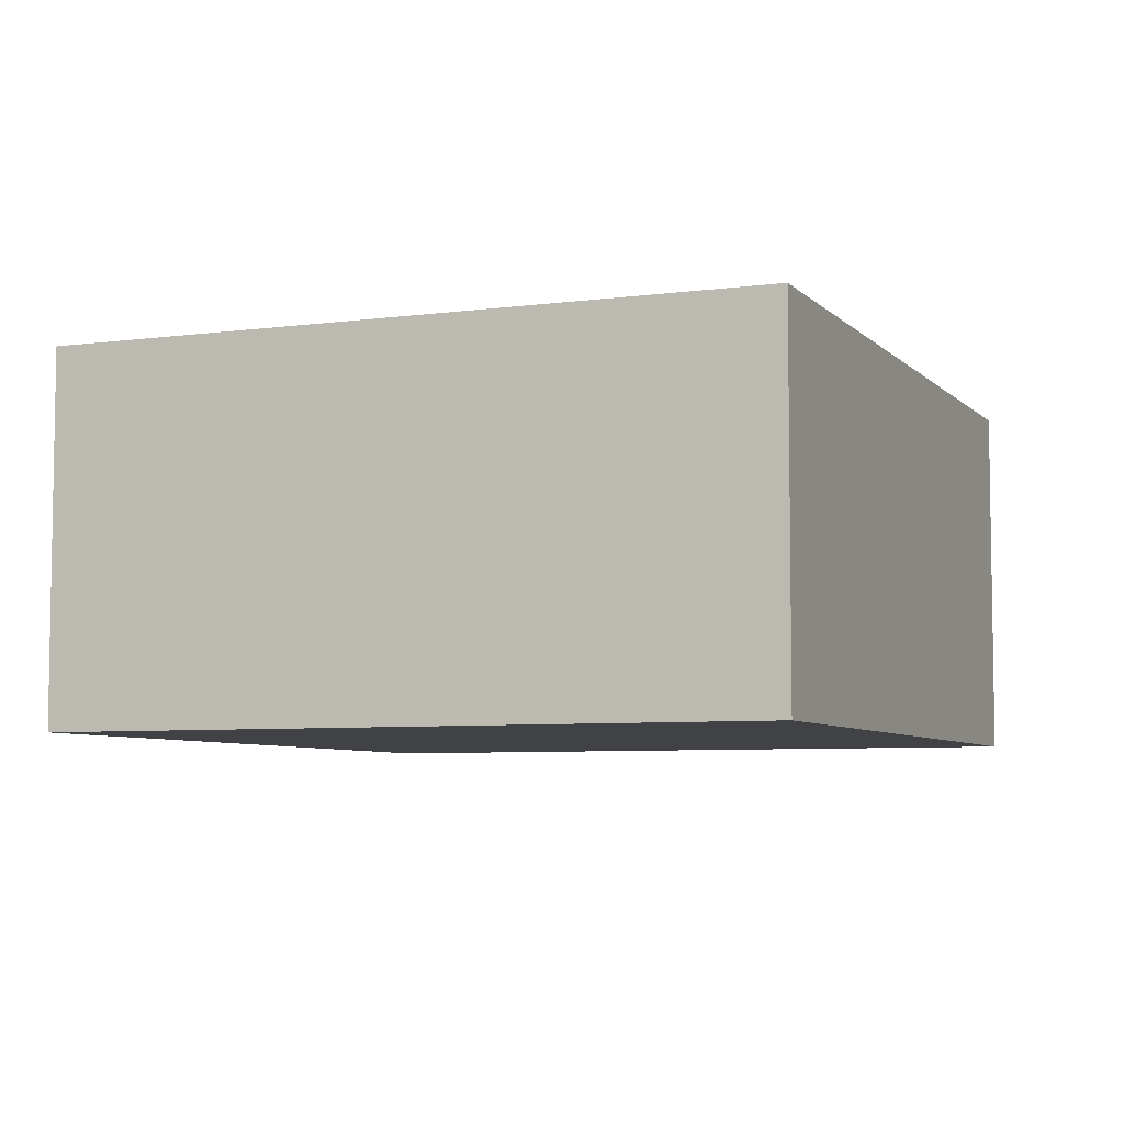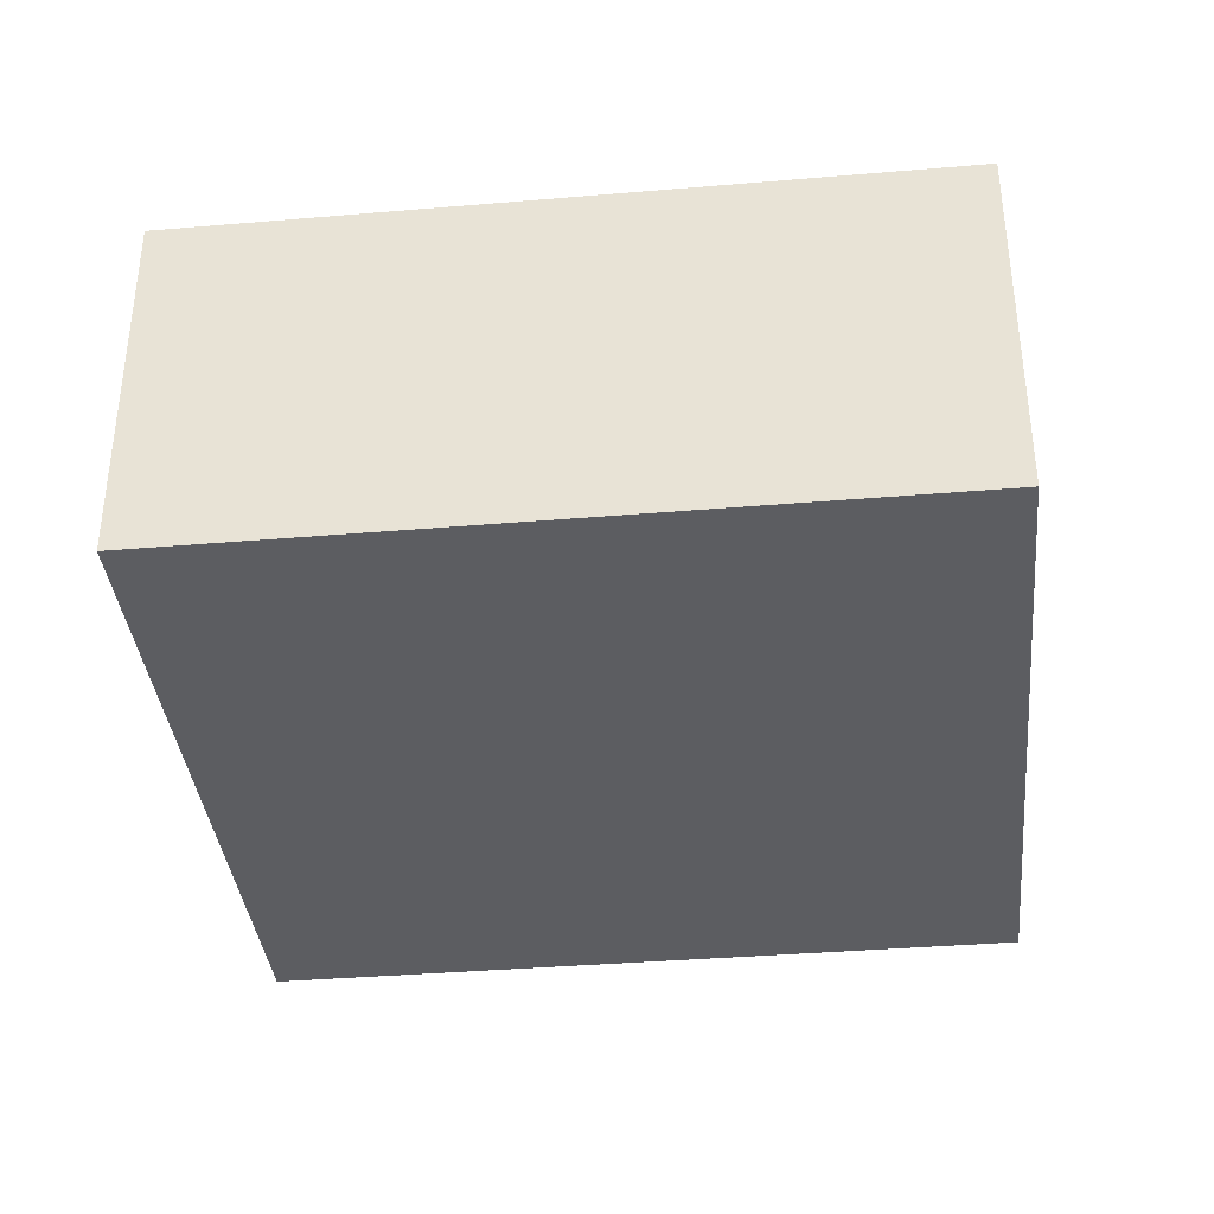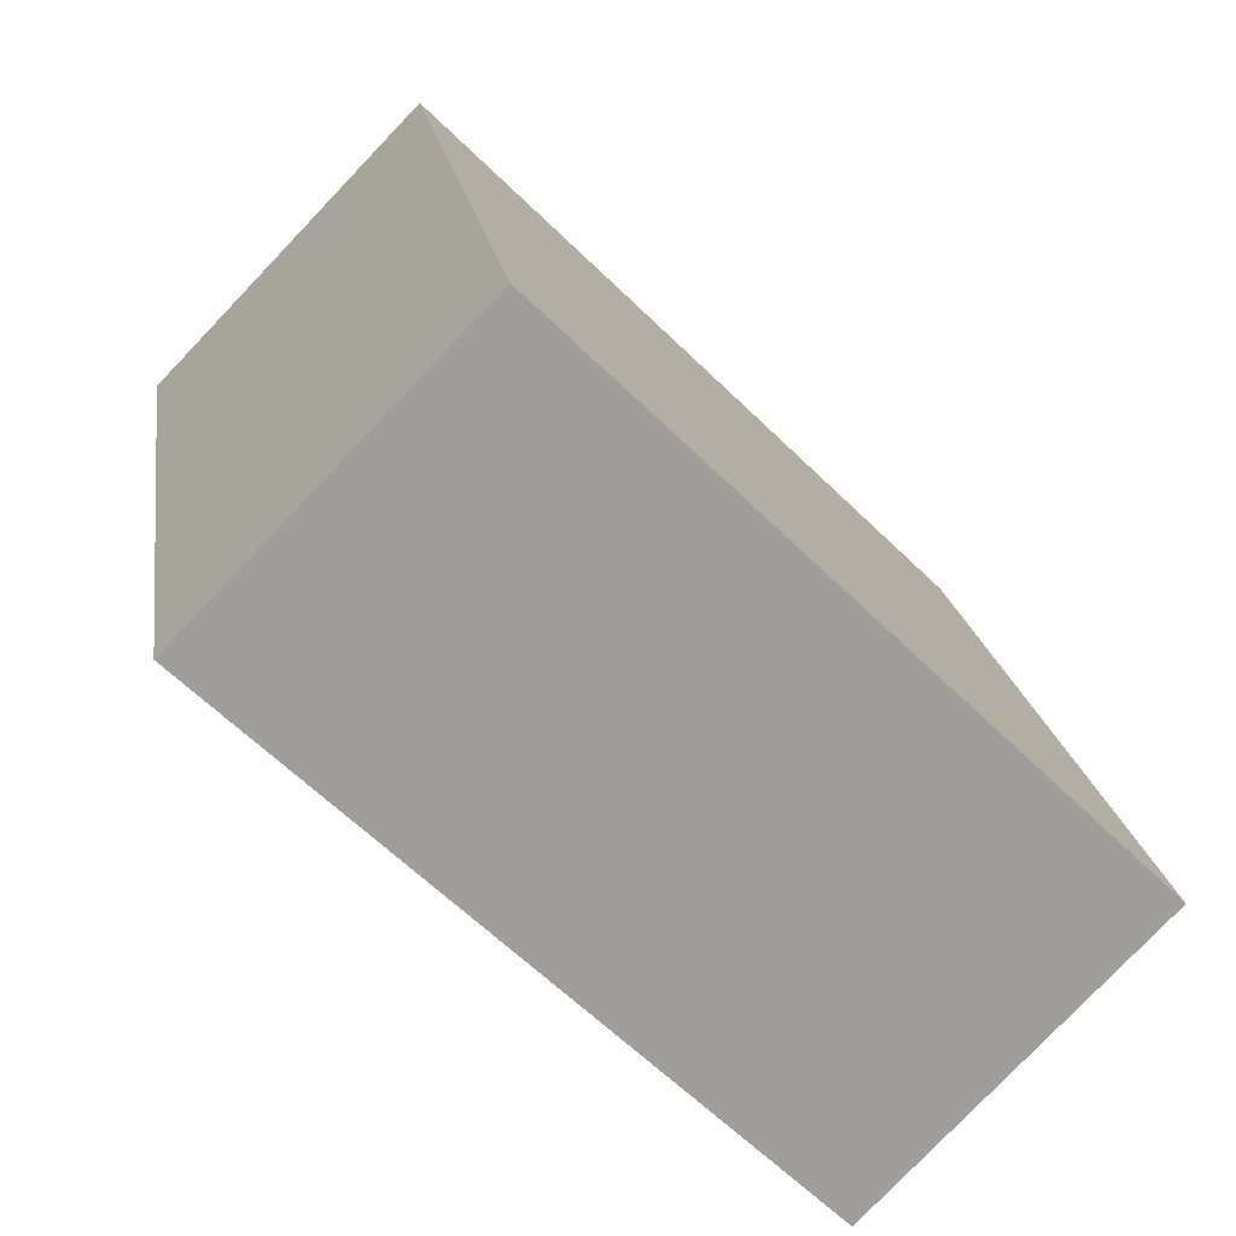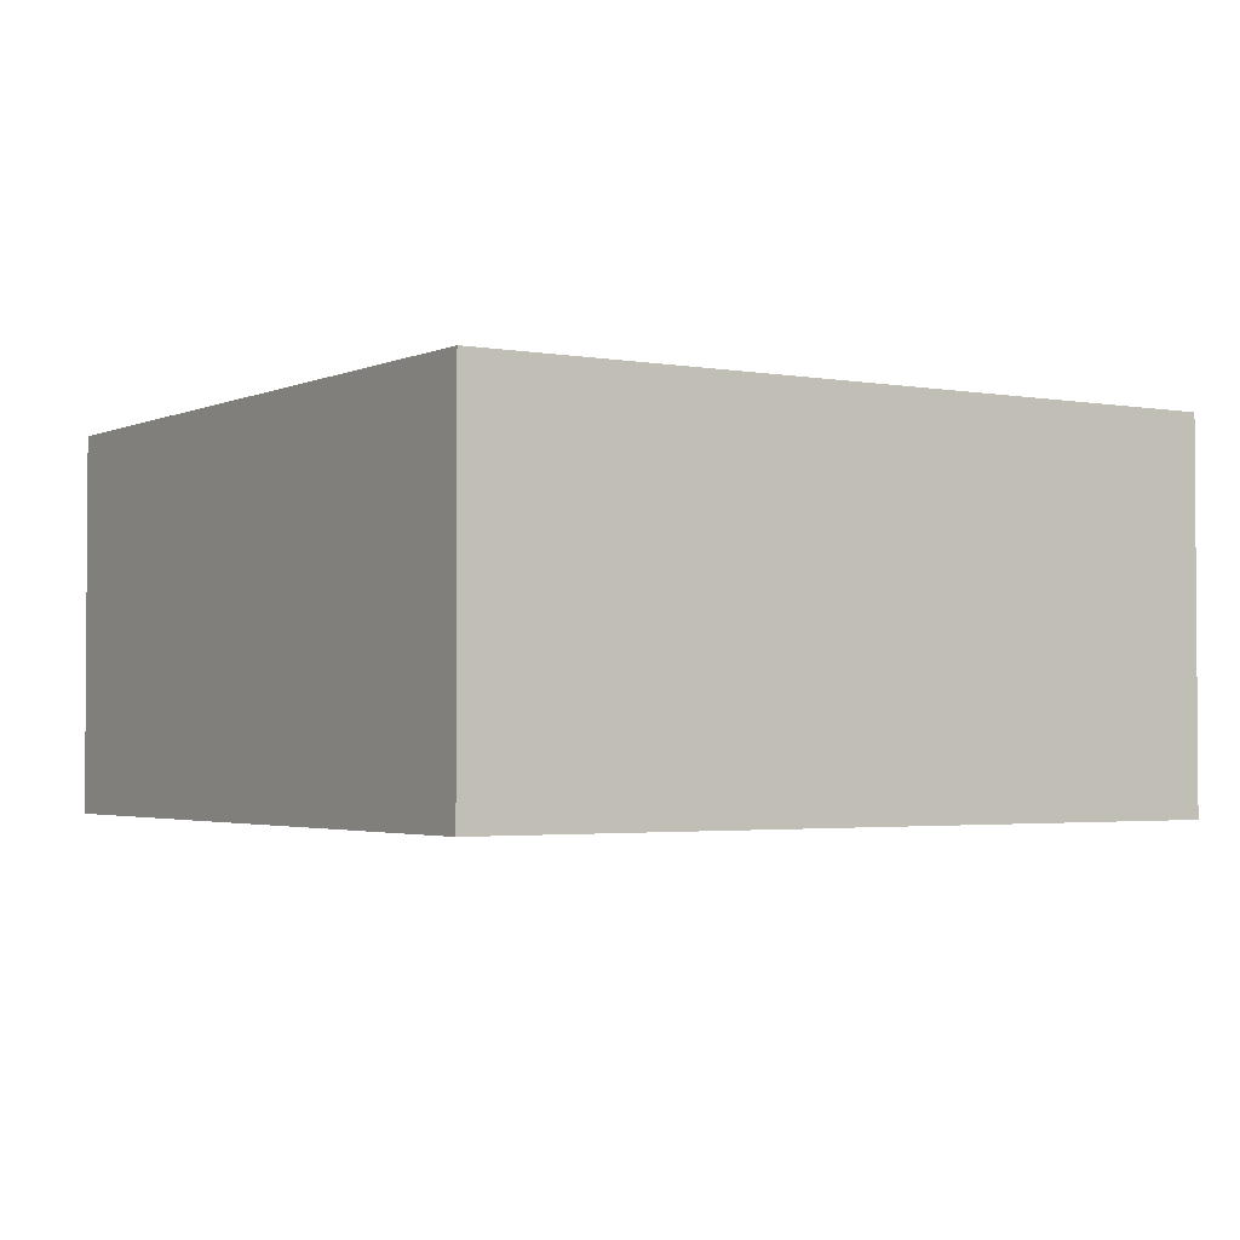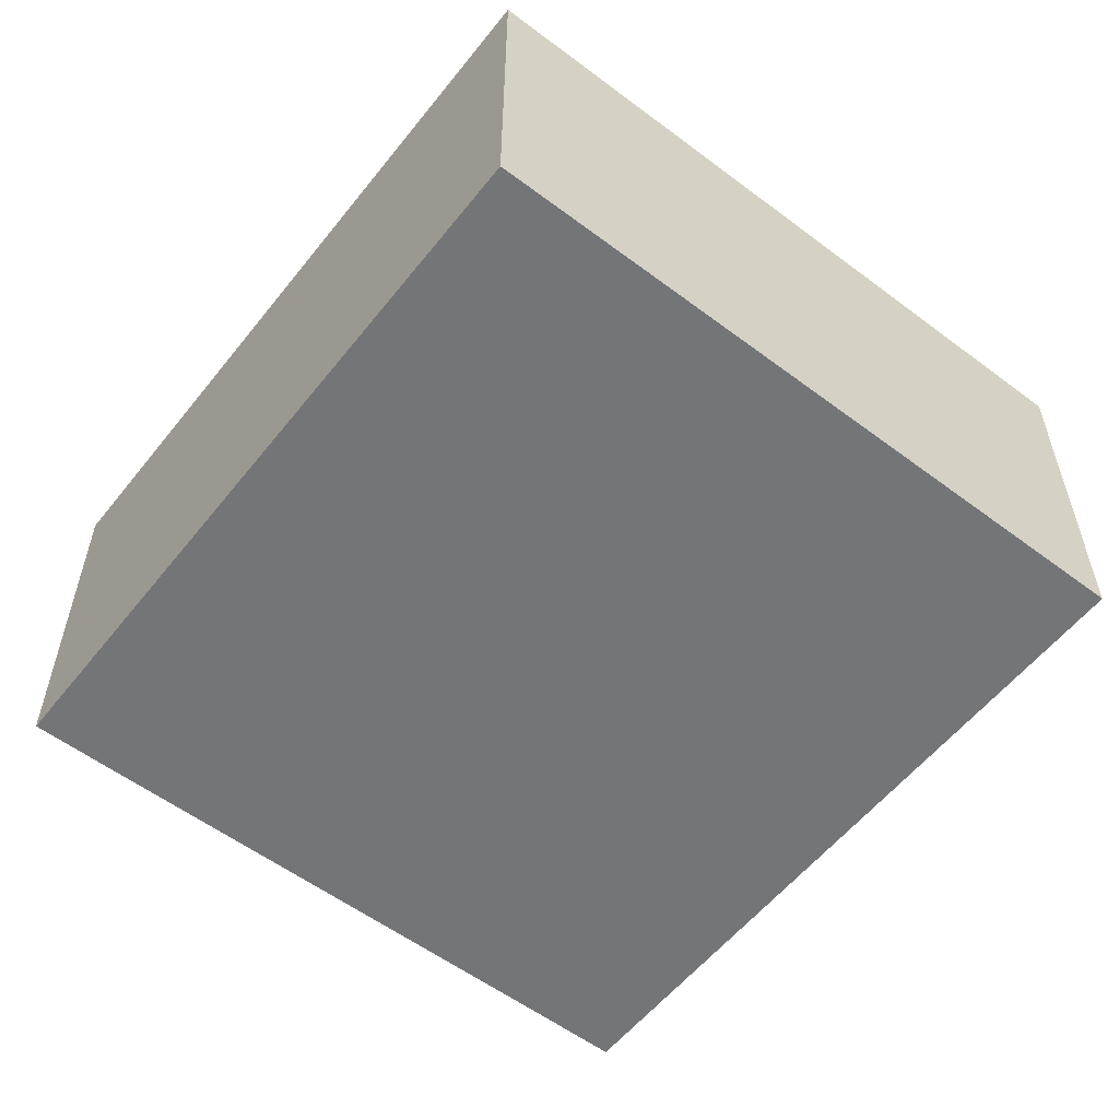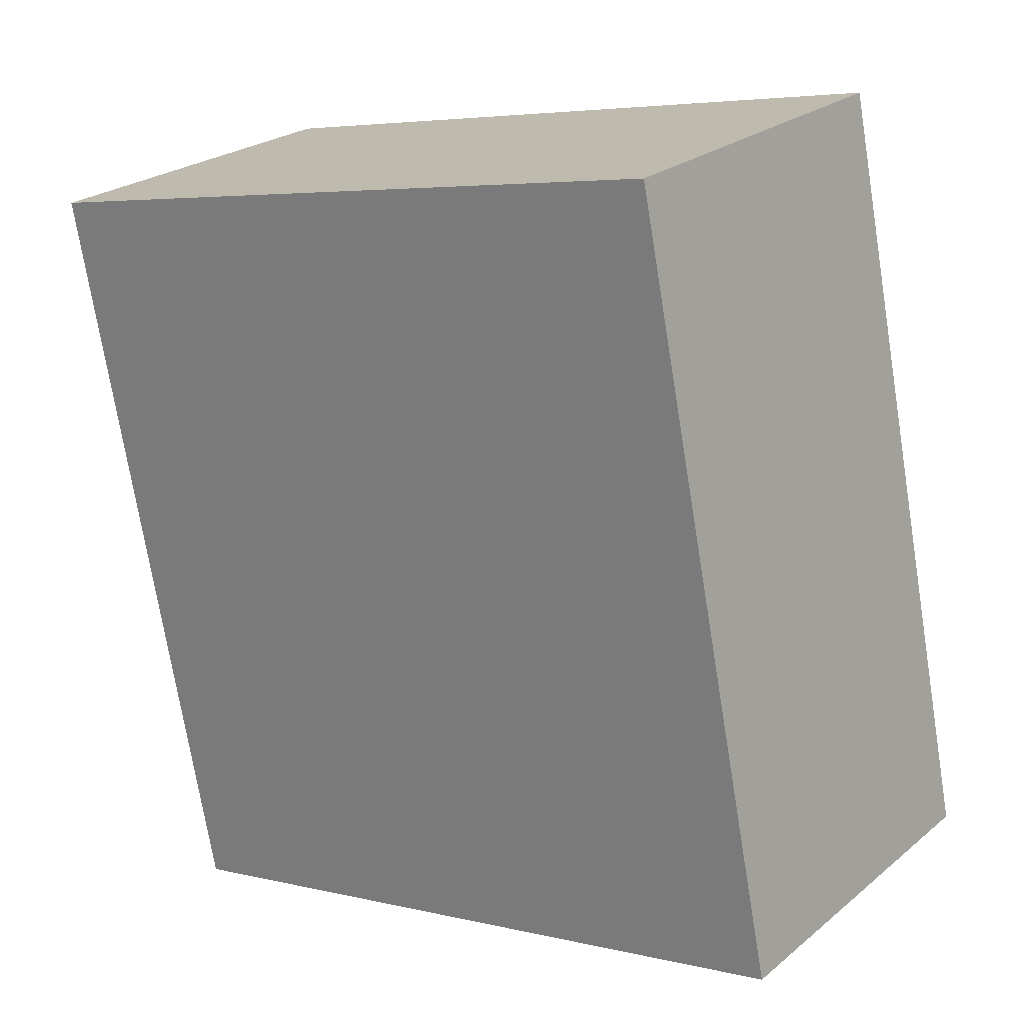
<metadata>
{"format":"obj","ext":"obj","renderer":"f3d","projection":"perspective","resolution":1024,"background":"white","views":[{"elev":-6.1,"azim":34.1,"up":"+Y"},{"elev":-37.0,"azim":107.8,"up":"+Y"},{"elev":-78.7,"azim":136.3,"up":"+Z"},{"elev":-2.5,"azim":68.7,"up":"+Y"},{"elev":-56.4,"azim":-26.3,"up":"+Y"},{"elev":24.0,"azim":-143.0,"up":"+Z"}]}
</metadata>
<code>
v  0 3.638 2.228e-16
v  8.55 3.638 5.923
v  7.033 3.638 -1.484
v  1.521 3.638 7.403
v  7.033 9.087e-17 -1.484
v  0 0 0
v  1.521 -4.533e-16 7.403
v  8.55 -3.627e-16 5.923
g defaultobject
f 1 2 3
f 2 1 4
f 5 1 3
f 1 5 6
f 6 4 1
f 4 6 7
f 7 2 4
f 2 7 8
f 8 3 2
f 3 8 5
f 8 6 5
f 6 8 7

</code>
